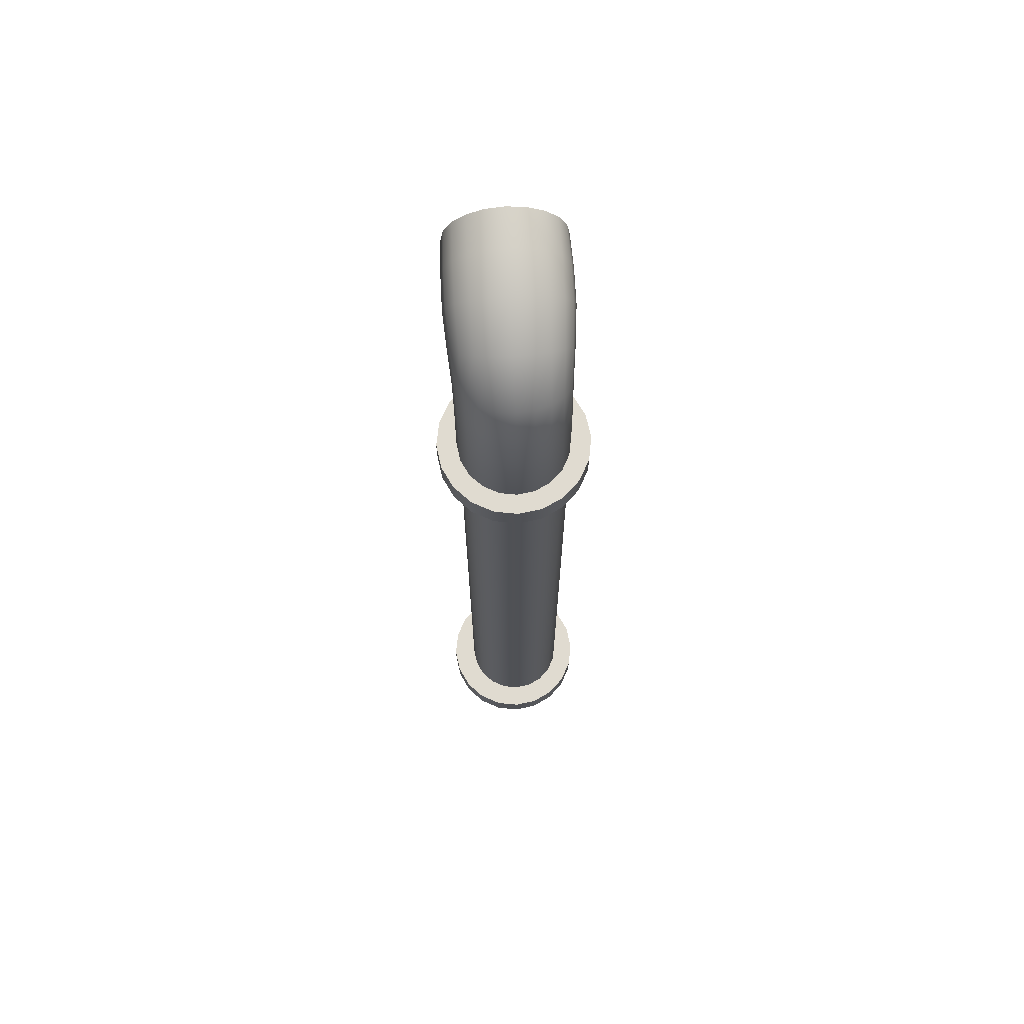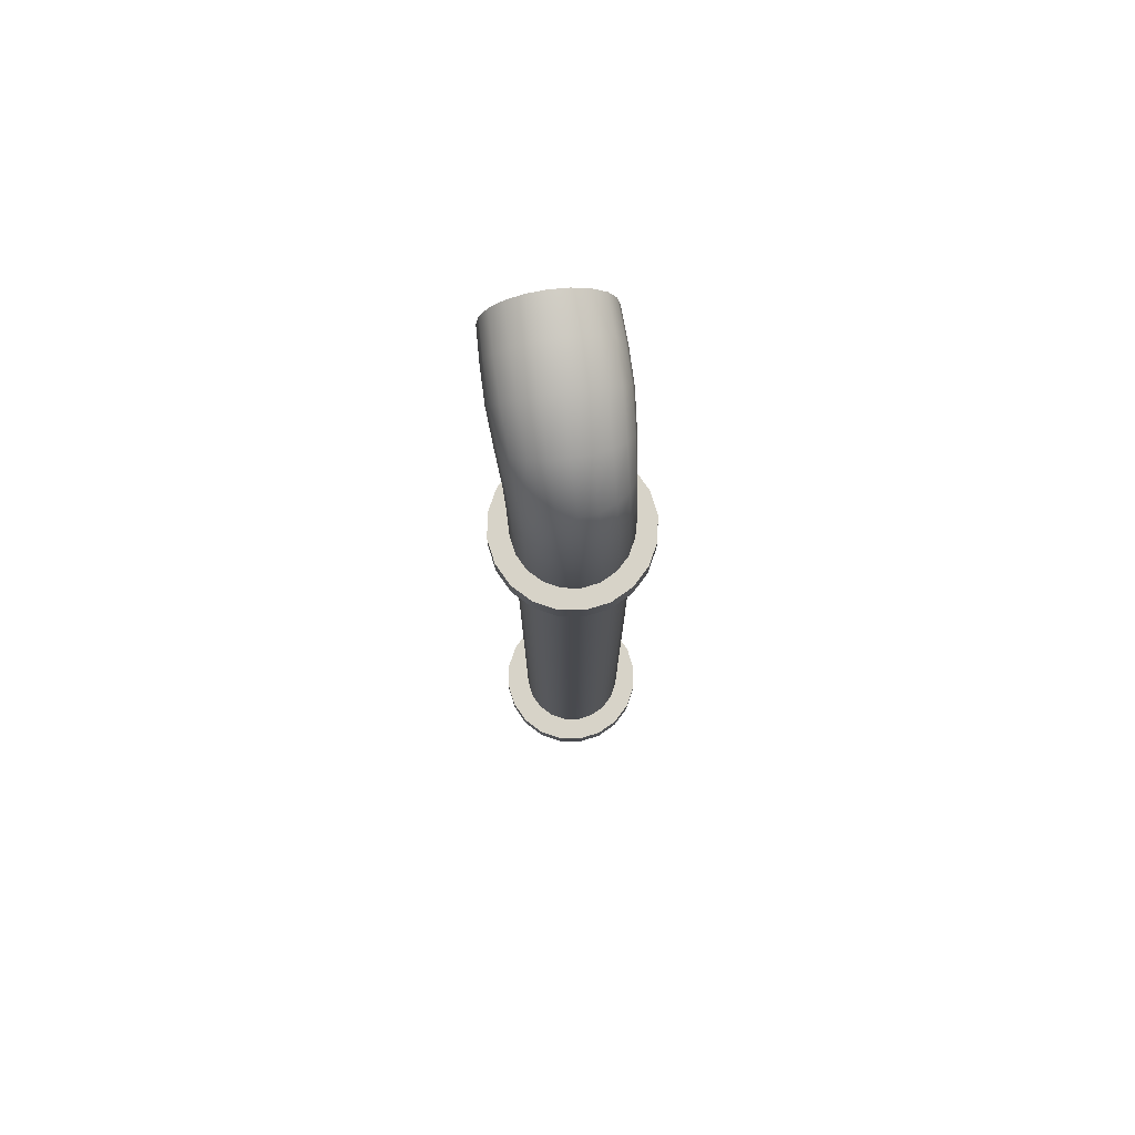
<metadata>
{"format":"obj","ext":"obj","renderer":"f3d","projection":"perspective","resolution":1024,"background":"white","views":[{"elev":69.9,"azim":-3.3,"up":"+Y"},{"elev":76.7,"azim":-8.2,"up":"+Y"}]}
</metadata>
<code>
v  3.99 -26.14 -0.01
v  3.79 -26.14 -1.22
v  3.79 0.65 -1.22
v  3.99 0.65 -0.01
v  3.24 -26.14 -2.31
v  3.24 0.65 -2.31
v  3.24 27.43 -2.31
v  3.79 27.43 -1.22
v  3.99 27.43 -0.01
v  2.38 -26.14 -3.17
v  2.38 0.65 -3.17
v  1.29 -26.14 -3.72
v  1.29 0.65 -3.72
v  1.29 27.43 -3.72
v  2.38 27.43 -3.17
v  0.09 -26.14 -3.91
v  0.09 0.65 -3.91
v  -1.12 -26.14 -3.72
v  -1.12 0.65 -3.72
v  -1.12 27.43 -3.72
v  0.09 27.43 -3.91
v  -2.2 -26.14 -3.17
v  -2.2 0.65 -3.17
v  -3.07 -26.14 -2.31
v  -3.07 0.65 -2.31
v  -3.07 27.43 -2.31
v  -2.2 27.43 -3.17
v  -3.62 -26.14 -1.22
v  -3.62 0.65 -1.22
v  -3.81 -26.14 -0.01
v  -3.81 0.65 -0.01
v  -3.81 27.43 -0.01
v  -3.62 27.43 -1.22
v  -3.62 -26.14 1.19
v  -3.62 0.65 1.19
v  -3.07 -26.14 2.28
v  -3.07 0.65 2.28
v  -3.07 27.43 2.28
v  -3.62 27.43 1.19
v  -2.2 -26.14 3.14
v  -2.2 0.65 3.14
v  -1.12 -26.14 3.69
v  -1.12 0.65 3.69
v  -1.12 27.43 3.69
v  -2.2 27.43 3.14
v  0.09 -26.14 3.88
v  0.09 0.65 3.88
v  1.29 -26.14 3.69
v  1.29 0.65 3.69
v  1.29 27.43 3.69
v  0.09 27.43 3.88
v  2.38 -26.14 3.14
v  2.38 0.65 3.14
v  3.24 -26.14 2.28
v  3.24 0.65 2.28
v  3.24 27.43 2.28
v  2.38 27.43 3.14
v  3.79 -26.14 1.19
v  3.79 0.65 1.19
v  3.79 27.43 1.19
v  0.09 -26.14 -0.01
v  5.37 27.58 0
v  5.1 27.58 1.66
v  5.1 26.62 1.66
v  5.37 26.62 0
v  4.34 27.58 3.15
v  4.34 26.62 3.15
v  4.34 25.66 3.15
v  5.1 25.66 1.66
v  5.37 25.66 0
v  3.15 27.58 4.34
v  3.15 26.62 4.34
v  1.66 27.58 5.1
v  1.66 26.62 5.1
v  1.66 25.66 5.1
v  3.15 25.66 4.34
v  -0 27.58 5.36
v  -0 26.62 5.36
v  -1.66 27.58 5.1
v  -1.66 26.62 5.1
v  -1.66 25.66 5.1
v  -0 25.66 5.36
v  -3.15 27.58 4.34
v  -3.15 26.62 4.34
v  -4.34 27.58 3.15
v  -4.34 26.62 3.15
v  -4.34 25.66 3.15
v  -3.15 25.66 4.34
v  -5.1 27.58 1.66
v  -5.1 26.62 1.66
v  -5.37 27.58 0
v  -5.37 26.62 0
v  -5.37 25.66 0
v  -5.1 25.66 1.66
v  -5.1 27.58 -1.66
v  -5.1 26.62 -1.66
v  -4.34 27.58 -3.15
v  -4.34 26.62 -3.15
v  -4.34 25.66 -3.15
v  -5.1 25.66 -1.66
v  -3.15 27.58 -4.34
v  -3.15 26.62 -4.34
v  -1.66 27.58 -5.1
v  -1.66 26.62 -5.1
v  -1.66 25.66 -5.1
v  -3.15 25.66 -4.34
v  0 27.58 -5.36
v  0 26.62 -5.36
v  1.66 27.58 -5.1
v  1.66 26.62 -5.1
v  1.66 25.66 -5.1
v  0 25.66 -5.36
v  3.15 27.58 -4.34
v  3.15 26.62 -4.34
v  4.34 27.58 -3.15
v  4.34 26.62 -3.15
v  4.34 25.66 -3.15
v  3.15 25.66 -4.34
v  5.1 27.58 -1.66
v  5.1 26.62 -1.66
v  5.1 25.66 -1.66
v  3.43 36.01 -10.01
v  2.49 35.14 -10.01
v  0 38.32 -10.01
v  4.02 37.1 -10.01
v  1.31 34.58 -10.01
v  -0 34.39 -10.01
v  -1.31 34.58 -10.01
v  -2.49 35.14 -10.01
v  -3.43 36.01 -10.01
v  -4.02 37.1 -10.01
v  -4.23 38.32 -10.01
v  -4.02 39.53 -10.01
v  -3.43 40.63 -10.01
v  -2.49 41.49 -10.01
v  -1.31 42.05 -10.01
v  -0 42.24 -10.01
v  1.31 42.05 -10.01
v  2.49 41.49 -10.01
v  3.43 40.63 -10.01
v  4.02 39.53 -10.01
v  4.23 38.32 -10.01
v  0 25.66 0
v  5.61 -25.66 -0
v  5.33 -25.66 1.73
v  5.33 -26.62 1.73
v  5.61 -26.62 -0
v  4.54 -25.66 3.3
v  4.54 -26.62 3.3
v  4.54 -27.58 3.3
v  5.33 -27.58 1.73
v  5.61 -27.58 -0
v  3.3 -25.66 4.54
v  3.3 -26.62 4.54
v  1.73 -25.66 5.34
v  1.73 -26.62 5.34
v  1.73 -27.58 5.34
v  3.3 -27.58 4.54
v  -0 -25.66 5.61
v  -0 -26.62 5.61
v  -1.73 -25.66 5.34
v  -1.73 -26.62 5.34
v  -1.73 -27.58 5.34
v  -0 -27.58 5.61
v  -3.3 -25.66 4.54
v  -3.3 -26.62 4.54
v  -4.54 -25.66 3.3
v  -4.54 -26.62 3.3
v  -4.54 -27.58 3.3
v  -3.3 -27.58 4.54
v  -5.33 -25.66 1.73
v  -5.33 -26.62 1.73
v  -5.61 -25.66 -0
v  -5.61 -26.62 -0
v  -5.61 -27.58 -0
v  -5.33 -27.58 1.73
v  -5.33 -25.66 -1.73
v  -5.33 -26.62 -1.73
v  -4.54 -25.66 -3.3
v  -4.54 -26.62 -3.3
v  -4.54 -27.58 -3.3
v  -5.33 -27.58 -1.73
v  -3.3 -25.66 -4.54
v  -3.3 -26.62 -4.54
v  -1.73 -25.66 -5.34
v  -1.73 -26.62 -5.34
v  -1.73 -27.58 -5.34
v  -3.3 -27.58 -4.54
v  0 -25.66 -5.61
v  0 -26.62 -5.61
v  1.73 -25.66 -5.34
v  1.73 -26.62 -5.34
v  1.73 -27.58 -5.34
v  0 -27.58 -5.61
v  3.3 -25.66 -4.54
v  3.3 -26.62 -4.54
v  4.54 -25.66 -3.3
v  4.54 -26.62 -3.3
v  4.54 -27.58 -3.3
v  3.3 -27.58 -4.54
v  5.33 -25.66 -1.73
v  5.33 -26.62 -1.73
v  5.33 -27.58 -1.73
v  0 -25.66 -0
v  0 -27.58 -0
v  4.43 27.58 1.44
v  3.77 27.58 2.74
v  4.66 27.58 0
v  3.96 27.58 0
v  3.76 27.58 1.22
v  3.2 27.58 2.33
v  4.43 27.58 -1.44
v  3.77 27.58 -2.74
v  3.2 27.58 -2.33
v  3.76 27.58 -1.22
v  2.74 27.58 -3.77
v  1.44 27.58 -4.43
v  1.22 27.58 -3.77
v  2.32 27.58 -3.2
v  0 27.58 -4.66
v  -1.44 27.58 -4.43
v  -1.22 27.58 -3.77
v  -0 27.58 -3.96
v  -2.74 27.58 -3.77
v  -3.77 27.58 -2.74
v  -3.2 27.58 -2.33
v  -2.32 27.58 -3.2
v  -4.43 27.58 -1.44
v  -4.66 27.58 0
v  -3.96 27.58 0
v  -3.76 27.58 -1.22
v  -4.43 27.58 1.44
v  -3.77 27.58 2.74
v  -3.2 27.58 2.33
v  -3.76 27.58 1.22
v  -2.74 27.58 3.77
v  -1.44 27.58 4.43
v  -1.22 27.58 3.77
v  -2.32 27.58 3.2
v  -0 27.58 4.66
v  1.44 27.58 4.43
v  1.22 27.58 3.77
v  -0 27.58 3.96
v  2.74 27.58 3.77
v  2.32 27.58 3.2
v  3.76 29.05 1.22
v  3.2 29.05 2.33
v  3.96 29.05 0
v  3.96 30.71 -0.1
v  3.76 30.8 1.11
v  3.2 30.89 2.2
v  3.76 29.05 -1.22
v  3.2 29.05 -2.33
v  3.2 30.54 -2.4
v  3.76 30.62 -1.3
v  2.32 29.05 -3.2
v  1.22 29.05 -3.77
v  1.22 30.43 -3.81
v  2.32 30.47 -3.26
v  -0 29.05 -3.96
v  -1.22 29.05 -3.77
v  -1.22 30.43 -3.81
v  -0 30.42 -4
v  -2.32 29.05 -3.2
v  -3.2 29.05 -2.33
v  -3.2 30.54 -2.4
v  -2.32 30.47 -3.26
v  -3.76 29.05 -1.22
v  -3.96 29.05 0
v  -3.96 30.71 -0.1
v  -3.76 30.62 -1.3
v  -3.76 29.05 1.22
v  -3.2 29.05 2.33
v  -3.2 30.89 2.2
v  -3.76 30.8 1.11
v  -2.32 29.05 3.2
v  -1.22 29.05 3.77
v  -1.22 30.99 3.62
v  -2.32 30.95 3.06
v  -0 29.05 3.96
v  1.22 29.05 3.77
v  1.22 30.99 3.62
v  -0 31.01 3.8
v  2.32 29.05 3.2
v  2.32 30.95 3.06
v  3.76 33.14 0.76
v  3.2 33.48 1.81
v  3.96 32.78 -0.39
v  4.01 34.83 -1.24
v  3.81 35.52 -0.24
v  3.25 36.15 0.66
v  3.76 32.41 -1.55
v  3.2 32.08 -2.6
v  3.25 33.52 -3.14
v  3.81 34.14 -2.24
v  2.32 31.82 -3.42
v  1.22 31.65 -3.96
v  1.24 32.71 -4.32
v  2.36 33.03 -3.85
v  -0 31.59 -4.14
v  -1.22 31.65 -3.96
v  -1.24 32.71 -4.32
v  -0 32.6 -4.47
v  -2.32 31.82 -3.42
v  -3.2 32.08 -2.6
v  -3.25 33.52 -3.14
v  -2.36 33.03 -3.85
v  -3.76 32.41 -1.55
v  -3.96 32.78 -0.39
v  -4.01 34.83 -1.24
v  -3.81 34.14 -2.24
v  -3.76 33.14 0.76
v  -3.2 33.48 1.81
v  -3.25 36.15 0.66
v  -3.81 35.52 -0.24
v  -2.32 33.74 2.63
v  -1.22 33.91 3.17
v  -1.24 36.96 1.84
v  -2.36 36.64 1.37
v  -0 33.96 3.35
v  1.22 33.91 3.17
v  1.24 36.96 1.84
v  -0 37.06 1.99
v  2.32 33.74 2.63
v  2.36 36.64 1.37
v  3.99 37.4 -2.33
v  3.4 38.23 -1.74
v  4.2 36.47 -2.99
v  4.37 37.59 -5.24
v  4.15 38.67 -4.94
v  3.53 39.66 -4.67
v  3.99 35.54 -3.64
v  3.4 34.7 -4.23
v  3.53 35.52 -5.81
v  4.15 36.5 -5.54
v  2.47 34.04 -4.7
v  1.3 33.61 -5.01
v  1.35 34.25 -6.16
v  2.56 34.75 -6.03
v  -0 33.47 -5.11
v  -1.3 33.61 -5.01
v  -1.35 34.25 -6.16
v  -0 34.08 -6.21
v  -2.47 34.04 -4.7
v  -3.4 34.7 -4.23
v  -3.53 35.52 -5.81
v  -2.56 34.75 -6.03
v  -3.99 35.54 -3.64
v  -4.2 36.47 -2.99
v  -4.37 37.59 -5.24
v  -4.15 36.5 -5.54
v  -3.99 37.4 -2.33
v  -3.4 38.23 -1.74
v  -3.53 39.66 -4.67
v  -4.15 38.67 -4.94
v  -2.47 38.9 -1.27
v  -1.3 39.33 -0.97
v  -1.35 40.93 -4.31
v  -2.56 40.43 -4.45
v  -0 39.47 -0.87
v  1.3 39.33 -0.97
v  1.35 40.93 -4.31
v  -0 41.1 -4.27
v  2.47 38.9 -1.27
v  2.56 40.43 -4.45
v  4.35 38.1 -7.6
v  4.13 39.27 -7.49
v  3.52 40.33 -7.39
v  3.52 35.88 -7.81
v  4.13 36.94 -7.71
v  1.34 34.51 -7.93
v  2.55 35.05 -7.88
v  -1.34 34.51 -7.93
v  -0 34.33 -7.95
v  -3.52 35.88 -7.81
v  -2.55 35.05 -7.88
v  -4.35 38.1 -7.6
v  -4.13 36.94 -7.71
v  -3.52 40.33 -7.39
v  -4.13 39.27 -7.49
v  -1.34 41.7 -7.26
v  -2.55 41.16 -7.31
v  1.34 41.7 -7.26
v  -0 41.88 -7.24
v  2.55 41.16 -7.31
g Cylinder002
f 1 2 3
f 3 4 1
f 2 5 6
f 6 3 2
f 7 8 3
f 3 6 7
f 8 9 4
f 4 3 8
f 5 10 11
f 11 6 5
f 10 12 13
f 13 11 10
f 14 15 11
f 11 13 14
f 15 7 6
f 6 11 15
f 12 16 17
f 17 13 12
f 16 18 19
f 19 17 16
f 20 21 17
f 17 19 20
f 21 14 13
f 13 17 21
f 18 22 23
f 23 19 18
f 22 24 25
f 25 23 22
f 26 27 23
f 23 25 26
f 27 20 19
f 19 23 27
f 24 28 29
f 29 25 24
f 28 30 31
f 31 29 28
f 32 33 29
f 29 31 32
f 33 26 25
f 25 29 33
f 30 34 35
f 35 31 30
f 34 36 37
f 37 35 34
f 38 39 35
f 35 37 38
f 39 32 31
f 31 35 39
f 36 40 41
f 41 37 36
f 40 42 43
f 43 41 40
f 44 45 41
f 41 43 44
f 45 38 37
f 37 41 45
f 42 46 47
f 47 43 42
f 46 48 49
f 49 47 46
f 50 51 47
f 47 49 50
f 51 44 43
f 43 47 51
f 48 52 53
f 53 49 48
f 52 54 55
f 55 53 52
f 56 57 53
f 53 55 56
f 57 50 49
f 49 53 57
f 54 58 59
f 59 55 54
f 58 1 4
f 4 59 58
f 9 60 59
f 59 4 9
f 60 56 55
f 55 59 60
f 54 52 61
f 61 58 54
f 52 48 46
f 46 61 52
f 42 40 61
f 61 46 42
f 40 36 34
f 34 61 40
f 30 28 61
f 61 34 30
f 28 24 22
f 22 61 28
f 18 16 61
f 61 22 18
f 16 12 10
f 10 61 16
f 5 2 61
f 61 10 5
f 2 1 58
f 58 61 2
f 62 63 64
f 64 65 62
f 63 66 67
f 67 64 63
f 68 69 64
f 64 67 68
f 69 70 65
f 65 64 69
f 66 71 72
f 72 67 66
f 71 73 74
f 74 72 71
f 75 76 72
f 72 74 75
f 76 68 67
f 67 72 76
f 73 77 78
f 78 74 73
f 77 79 80
f 80 78 77
f 81 82 78
f 78 80 81
f 82 75 74
f 74 78 82
f 79 83 84
f 84 80 79
f 83 85 86
f 86 84 83
f 87 88 84
f 84 86 87
f 88 81 80
f 80 84 88
f 85 89 90
f 90 86 85
f 89 91 92
f 92 90 89
f 93 94 90
f 90 92 93
f 94 87 86
f 86 90 94
f 91 95 96
f 96 92 91
f 95 97 98
f 98 96 95
f 99 100 96
f 96 98 99
f 100 93 92
f 92 96 100
f 97 101 102
f 102 98 97
f 101 103 104
f 104 102 101
f 105 106 102
f 102 104 105
f 106 99 98
f 98 102 106
f 103 107 108
f 108 104 103
f 107 109 110
f 110 108 107
f 111 112 108
f 108 110 111
f 112 105 104
f 104 108 112
f 109 113 114
f 114 110 109
f 113 115 116
f 116 114 113
f 117 118 114
f 114 116 117
f 118 111 110
f 110 114 118
f 115 119 120
f 120 116 115
f 119 62 65
f 65 120 119
f 70 121 120
f 120 65 70
f 121 117 116
f 116 120 121
f 122 123 124
f 124 125 122
f 123 126 127
f 127 124 123
f 128 129 124
f 124 127 128
f 129 130 131
f 131 124 129
f 132 133 124
f 124 131 132
f 133 134 135
f 135 124 133
f 136 137 124
f 124 135 136
f 137 138 139
f 139 124 137
f 140 141 124
f 124 139 140
f 141 142 125
f 125 124 141
f 70 69 143
f 143 121 70
f 69 68 76
f 76 143 69
f 75 82 143
f 143 76 75
f 82 81 88
f 88 143 82
f 87 94 143
f 143 88 87
f 94 93 100
f 100 143 94
f 99 106 143
f 143 100 99
f 106 105 112
f 112 143 106
f 111 118 143
f 143 112 111
f 118 117 121
f 121 143 118
f 144 145 146
f 146 147 144
f 145 148 149
f 149 146 145
f 150 151 146
f 146 149 150
f 151 152 147
f 147 146 151
f 148 153 154
f 154 149 148
f 153 155 156
f 156 154 153
f 157 158 154
f 154 156 157
f 158 150 149
f 149 154 158
f 155 159 160
f 160 156 155
f 159 161 162
f 162 160 159
f 163 164 160
f 160 162 163
f 164 157 156
f 156 160 164
f 161 165 166
f 166 162 161
f 165 167 168
f 168 166 165
f 169 170 166
f 166 168 169
f 170 163 162
f 162 166 170
f 167 171 172
f 172 168 167
f 171 173 174
f 174 172 171
f 175 176 172
f 172 174 175
f 176 169 168
f 168 172 176
f 173 177 178
f 178 174 173
f 177 179 180
f 180 178 177
f 181 182 178
f 178 180 181
f 182 175 174
f 174 178 182
f 179 183 184
f 184 180 179
f 183 185 186
f 186 184 183
f 187 188 184
f 184 186 187
f 188 181 180
f 180 184 188
f 185 189 190
f 190 186 185
f 189 191 192
f 192 190 189
f 193 194 190
f 190 192 193
f 194 187 186
f 186 190 194
f 191 195 196
f 196 192 191
f 195 197 198
f 198 196 195
f 199 200 196
f 196 198 199
f 200 193 192
f 192 196 200
f 197 201 202
f 202 198 197
f 201 144 147
f 147 202 201
f 152 203 202
f 202 147 152
f 203 199 198
f 198 202 203
f 197 195 204
f 204 201 197
f 195 191 189
f 189 204 195
f 185 183 204
f 204 189 185
f 183 179 177
f 177 204 183
f 173 171 204
f 204 177 173
f 171 167 165
f 165 204 171
f 161 159 204
f 204 165 161
f 159 155 153
f 153 204 159
f 148 145 204
f 204 153 148
f 145 144 201
f 201 204 145
f 152 151 205
f 205 203 152
f 151 150 158
f 158 205 151
f 157 164 205
f 205 158 157
f 164 163 170
f 170 205 164
f 169 176 205
f 205 170 169
f 176 175 182
f 182 205 176
f 181 188 205
f 205 182 181
f 188 187 194
f 194 205 188
f 193 200 205
f 205 194 193
f 200 199 203
f 203 205 200
f 66 63 206
f 206 207 66
f 63 62 208
f 208 206 63
f 209 210 206
f 206 208 209
f 210 211 207
f 207 206 210
f 62 119 212
f 212 208 62
f 119 115 213
f 213 212 119
f 214 215 212
f 212 213 214
f 215 209 208
f 208 212 215
f 115 113 216
f 216 213 115
f 113 109 217
f 217 216 113
f 218 219 216
f 216 217 218
f 219 214 213
f 213 216 219
f 109 107 220
f 220 217 109
f 107 103 221
f 221 220 107
f 222 223 220
f 220 221 222
f 223 218 217
f 217 220 223
f 103 101 224
f 224 221 103
f 101 97 225
f 225 224 101
f 226 227 224
f 224 225 226
f 227 222 221
f 221 224 227
f 97 95 228
f 228 225 97
f 95 91 229
f 229 228 95
f 230 231 228
f 228 229 230
f 231 226 225
f 225 228 231
f 91 89 232
f 232 229 91
f 89 85 233
f 233 232 89
f 234 235 232
f 232 233 234
f 235 230 229
f 229 232 235
f 85 83 236
f 236 233 85
f 83 79 237
f 237 236 83
f 238 239 236
f 236 237 238
f 239 234 233
f 233 236 239
f 79 77 240
f 240 237 79
f 77 73 241
f 241 240 77
f 242 243 240
f 240 241 242
f 243 238 237
f 237 240 243
f 73 71 244
f 244 241 73
f 71 66 207
f 207 244 71
f 211 245 244
f 244 207 211
f 245 242 241
f 241 244 245
f 211 210 246
f 246 247 211
f 210 209 248
f 248 246 210
f 249 250 246
f 246 248 249
f 250 251 247
f 247 246 250
f 209 215 252
f 252 248 209
f 215 214 253
f 253 252 215
f 254 255 252
f 252 253 254
f 255 249 248
f 248 252 255
f 214 219 256
f 256 253 214
f 219 218 257
f 257 256 219
f 258 259 256
f 256 257 258
f 259 254 253
f 253 256 259
f 218 223 260
f 260 257 218
f 223 222 261
f 261 260 223
f 262 263 260
f 260 261 262
f 263 258 257
f 257 260 263
f 222 227 264
f 264 261 222
f 227 226 265
f 265 264 227
f 266 267 264
f 264 265 266
f 267 262 261
f 261 264 267
f 226 231 268
f 268 265 226
f 231 230 269
f 269 268 231
f 270 271 268
f 268 269 270
f 271 266 265
f 265 268 271
f 230 235 272
f 272 269 230
f 235 234 273
f 273 272 235
f 274 275 272
f 272 273 274
f 275 270 269
f 269 272 275
f 234 239 276
f 276 273 234
f 239 238 277
f 277 276 239
f 278 279 276
f 276 277 278
f 279 274 273
f 273 276 279
f 238 243 280
f 280 277 238
f 243 242 281
f 281 280 243
f 282 283 280
f 280 281 282
f 283 278 277
f 277 280 283
f 242 245 284
f 284 281 242
f 245 211 247
f 247 284 245
f 251 285 284
f 284 247 251
f 285 282 281
f 281 284 285
f 251 250 286
f 286 287 251
f 250 249 288
f 288 286 250
f 289 290 286
f 286 288 289
f 290 291 287
f 287 286 290
f 249 255 292
f 292 288 249
f 255 254 293
f 293 292 255
f 294 295 292
f 292 293 294
f 295 289 288
f 288 292 295
f 254 259 296
f 296 293 254
f 259 258 297
f 297 296 259
f 298 299 296
f 296 297 298
f 299 294 293
f 293 296 299
f 258 263 300
f 300 297 258
f 263 262 301
f 301 300 263
f 302 303 300
f 300 301 302
f 303 298 297
f 297 300 303
f 262 267 304
f 304 301 262
f 267 266 305
f 305 304 267
f 306 307 304
f 304 305 306
f 307 302 301
f 301 304 307
f 266 271 308
f 308 305 266
f 271 270 309
f 309 308 271
f 310 311 308
f 308 309 310
f 311 306 305
f 305 308 311
f 270 275 312
f 312 309 270
f 275 274 313
f 313 312 275
f 314 315 312
f 312 313 314
f 315 310 309
f 309 312 315
f 274 279 316
f 316 313 274
f 279 278 317
f 317 316 279
f 318 319 316
f 316 317 318
f 319 314 313
f 313 316 319
f 278 283 320
f 320 317 278
f 283 282 321
f 321 320 283
f 322 323 320
f 320 321 322
f 323 318 317
f 317 320 323
f 282 285 324
f 324 321 282
f 285 251 287
f 287 324 285
f 291 325 324
f 324 287 291
f 325 322 321
f 321 324 325
f 291 290 326
f 326 327 291
f 290 289 328
f 328 326 290
f 329 330 326
f 326 328 329
f 330 331 327
f 327 326 330
f 289 295 332
f 332 328 289
f 295 294 333
f 333 332 295
f 334 335 332
f 332 333 334
f 335 329 328
f 328 332 335
f 294 299 336
f 336 333 294
f 299 298 337
f 337 336 299
f 338 339 336
f 336 337 338
f 339 334 333
f 333 336 339
f 298 303 340
f 340 337 298
f 303 302 341
f 341 340 303
f 342 343 340
f 340 341 342
f 343 338 337
f 337 340 343
f 302 307 344
f 344 341 302
f 307 306 345
f 345 344 307
f 346 347 344
f 344 345 346
f 347 342 341
f 341 344 347
f 306 311 348
f 348 345 306
f 311 310 349
f 349 348 311
f 350 351 348
f 348 349 350
f 351 346 345
f 345 348 351
f 310 315 352
f 352 349 310
f 315 314 353
f 353 352 315
f 354 355 352
f 352 353 354
f 355 350 349
f 349 352 355
f 314 319 356
f 356 353 314
f 319 318 357
f 357 356 319
f 358 359 356
f 356 357 358
f 359 354 353
f 353 356 359
f 318 323 360
f 360 357 318
f 323 322 361
f 361 360 323
f 362 363 360
f 360 361 362
f 363 358 357
f 357 360 363
f 322 325 364
f 364 361 322
f 325 291 327
f 327 364 325
f 331 365 364
f 364 327 331
f 365 362 361
f 361 364 365
f 329 366 367
f 367 330 329
f 366 142 141
f 141 367 366
f 140 368 367
f 367 141 140
f 368 331 330
f 330 367 368
f 334 369 370
f 370 335 334
f 369 122 125
f 125 370 369
f 142 366 370
f 370 125 142
f 366 329 335
f 335 370 366
f 338 371 372
f 372 339 338
f 371 126 123
f 123 372 371
f 122 369 372
f 372 123 122
f 369 334 339
f 339 372 369
f 342 373 374
f 374 343 342
f 373 128 127
f 127 374 373
f 126 371 374
f 374 127 126
f 371 338 343
f 343 374 371
f 346 375 376
f 376 347 346
f 375 130 129
f 129 376 375
f 128 373 376
f 376 129 128
f 373 342 347
f 347 376 373
f 350 377 378
f 378 351 350
f 377 132 131
f 131 378 377
f 130 375 378
f 378 131 130
f 375 346 351
f 351 378 375
f 354 379 380
f 380 355 354
f 379 134 133
f 133 380 379
f 132 377 380
f 380 133 132
f 377 350 355
f 355 380 377
f 358 381 382
f 382 359 358
f 381 136 135
f 135 382 381
f 134 379 382
f 382 135 134
f 379 354 359
f 359 382 379
f 362 383 384
f 384 363 362
f 383 138 137
f 137 384 383
f 136 381 384
f 384 137 136
f 381 358 363
f 363 384 381
f 331 368 385
f 385 365 331
f 368 140 139
f 139 385 368
f 138 383 385
f 385 139 138
f 383 362 365
f 365 385 383

</code>
